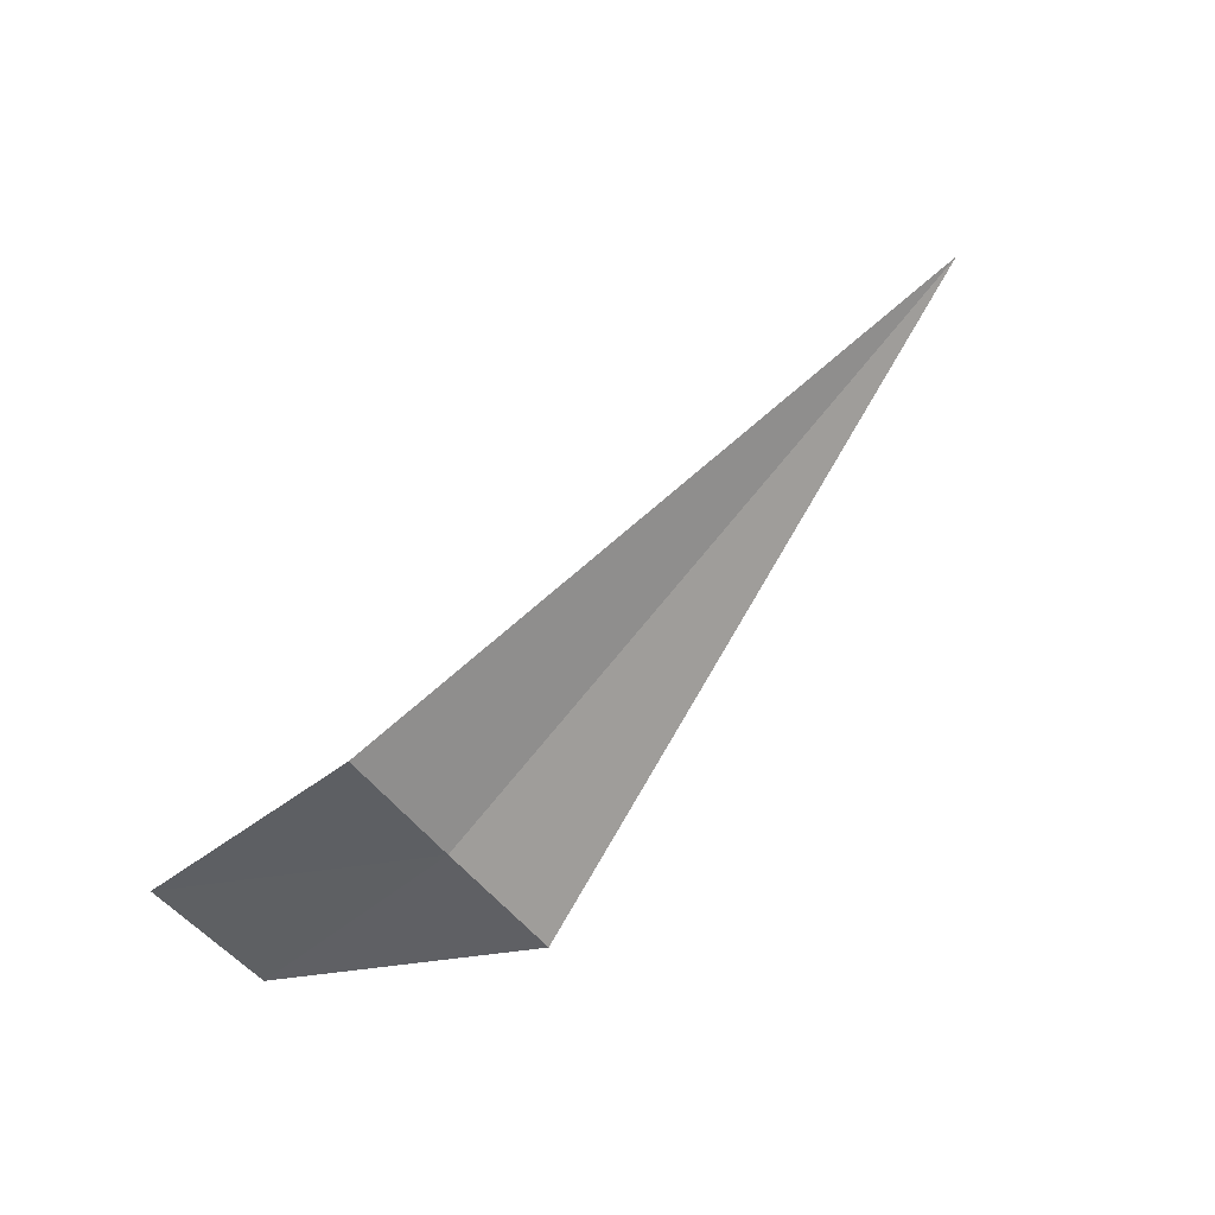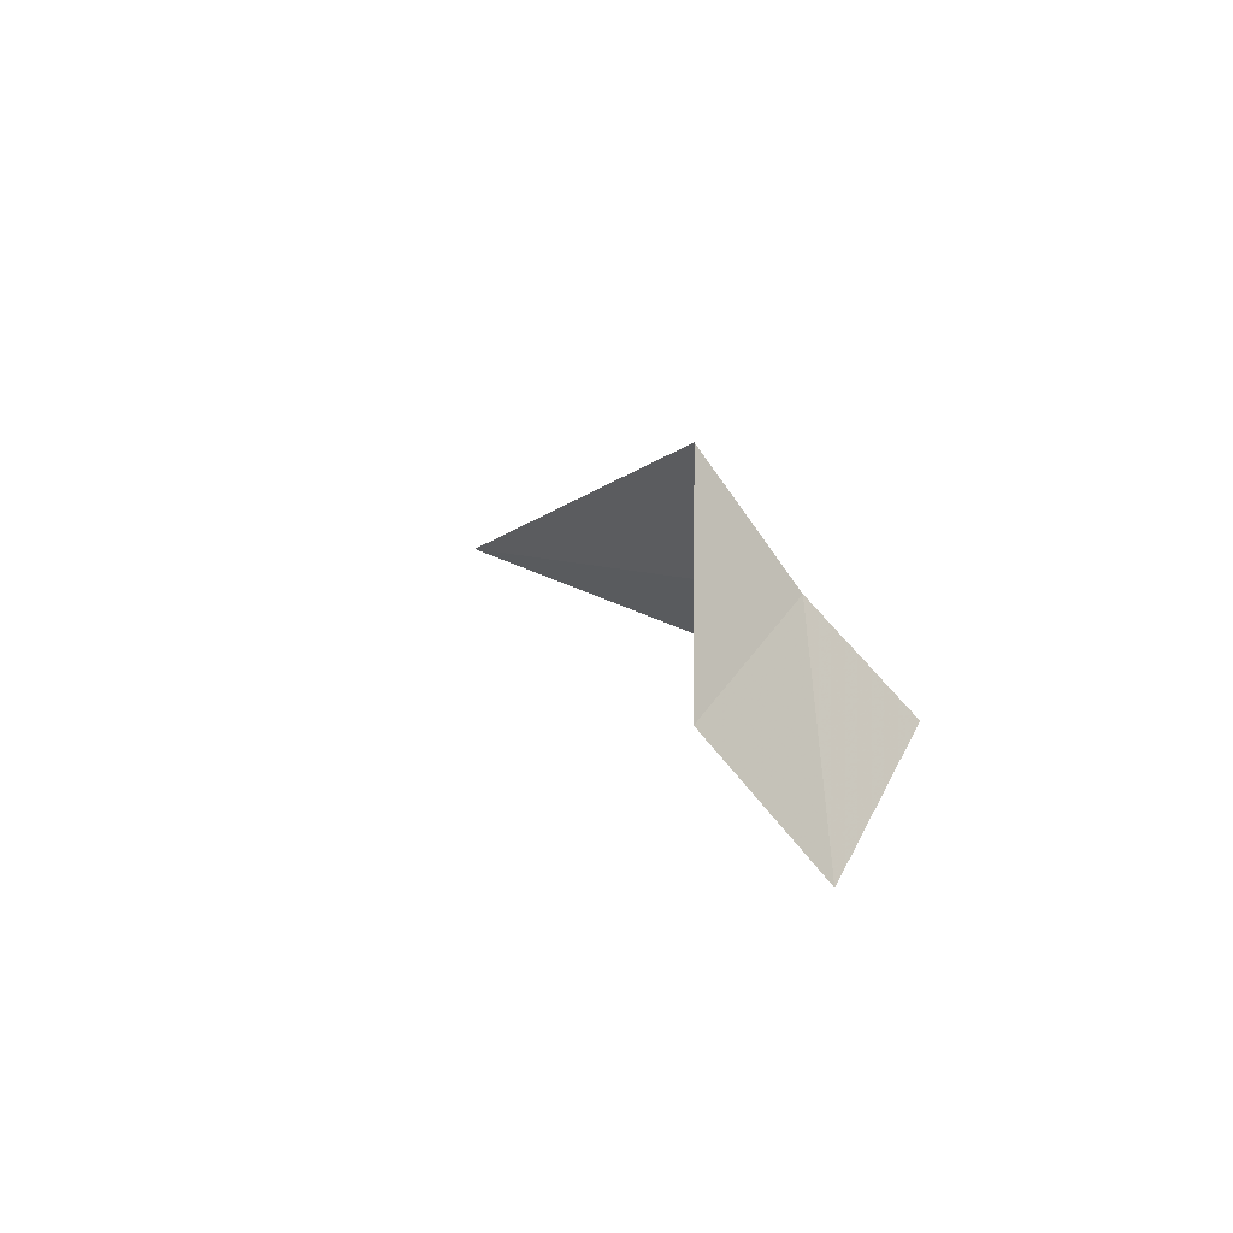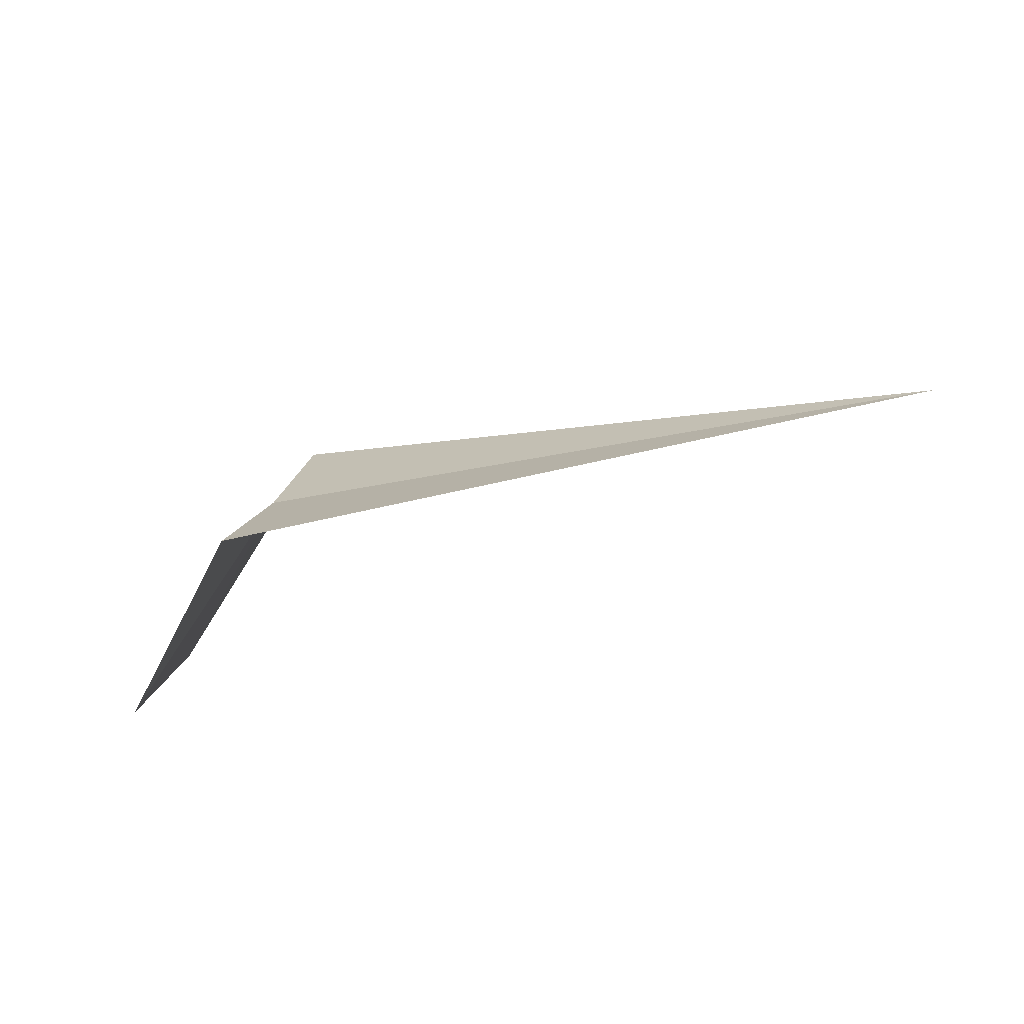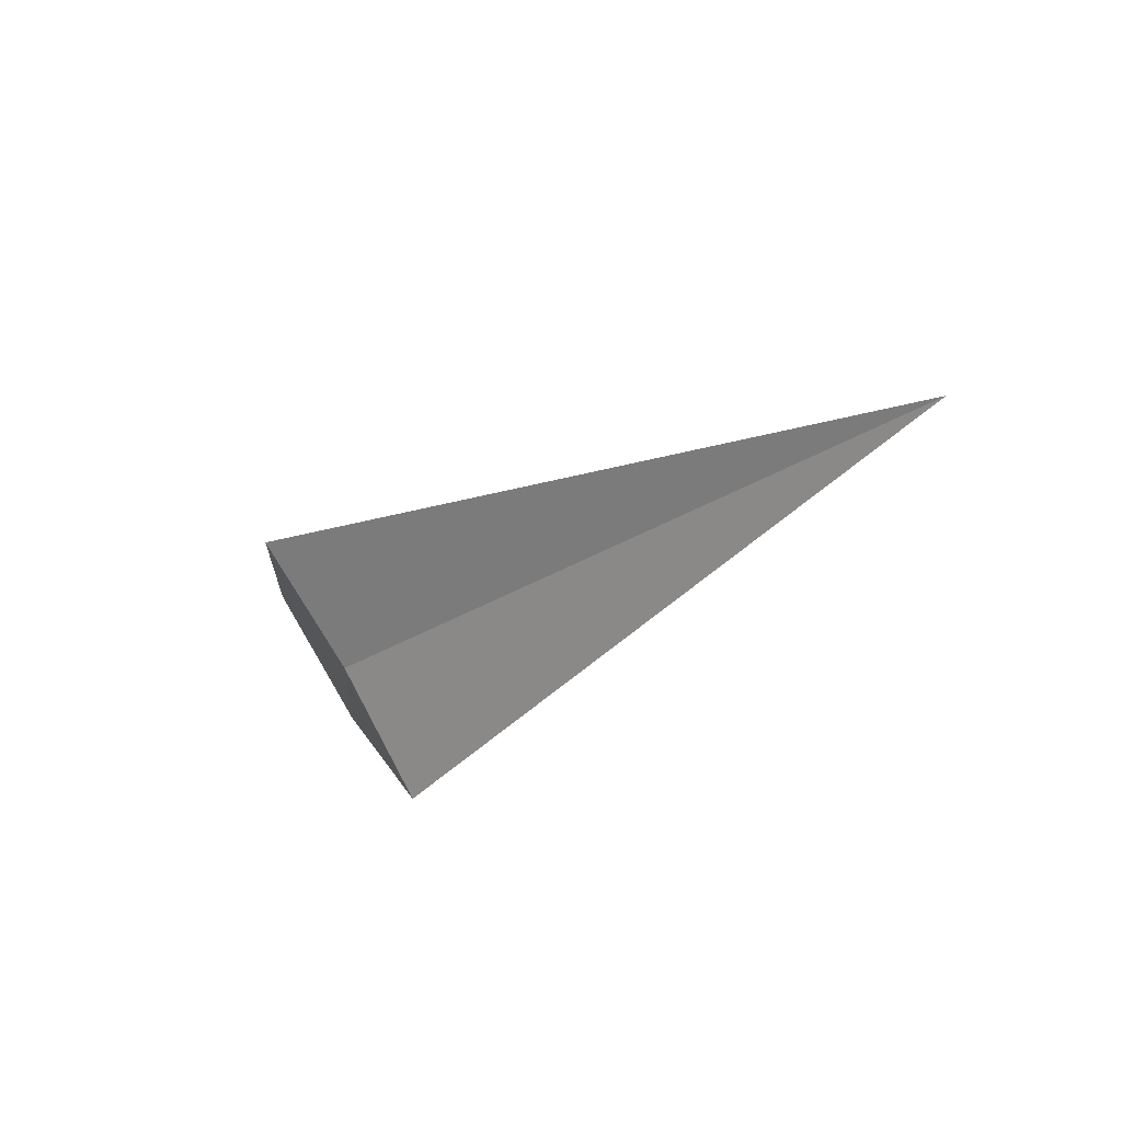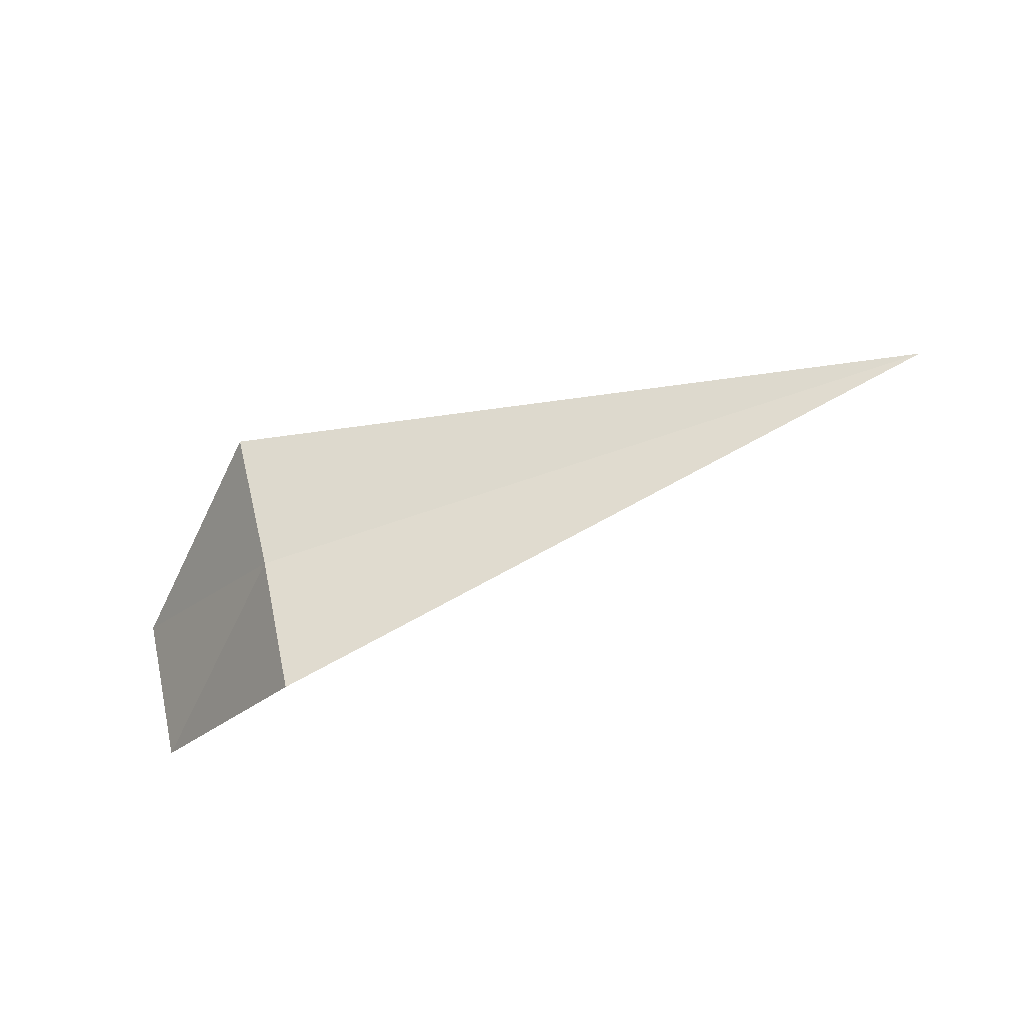
<metadata>
{"format":"obj","ext":"obj","renderer":"f3d","projection":"perspective","resolution":1024,"background":"white","views":[{"elev":76.4,"azim":-50.1,"up":"+Z"},{"elev":4.7,"azim":-114.6,"up":"+Z"},{"elev":-30.1,"azim":17.9,"up":"+Z"},{"elev":-31.7,"azim":40.6,"up":"+Y"},{"elev":-77.7,"azim":17.9,"up":"+Y"}]}
</metadata>
<code>
v 4.178 -6.659 15.99
v 4.178 -7.234 15.43
v 3.178 -6.235 14.99
v 3.178 -5.656 15.62
v 4.178 -6.157 16.61
v 7.928 -6.649 16
f 1 3 2
f 1 5 4
f 1 4 3
f 1 2 6
f 1 6 5

</code>
